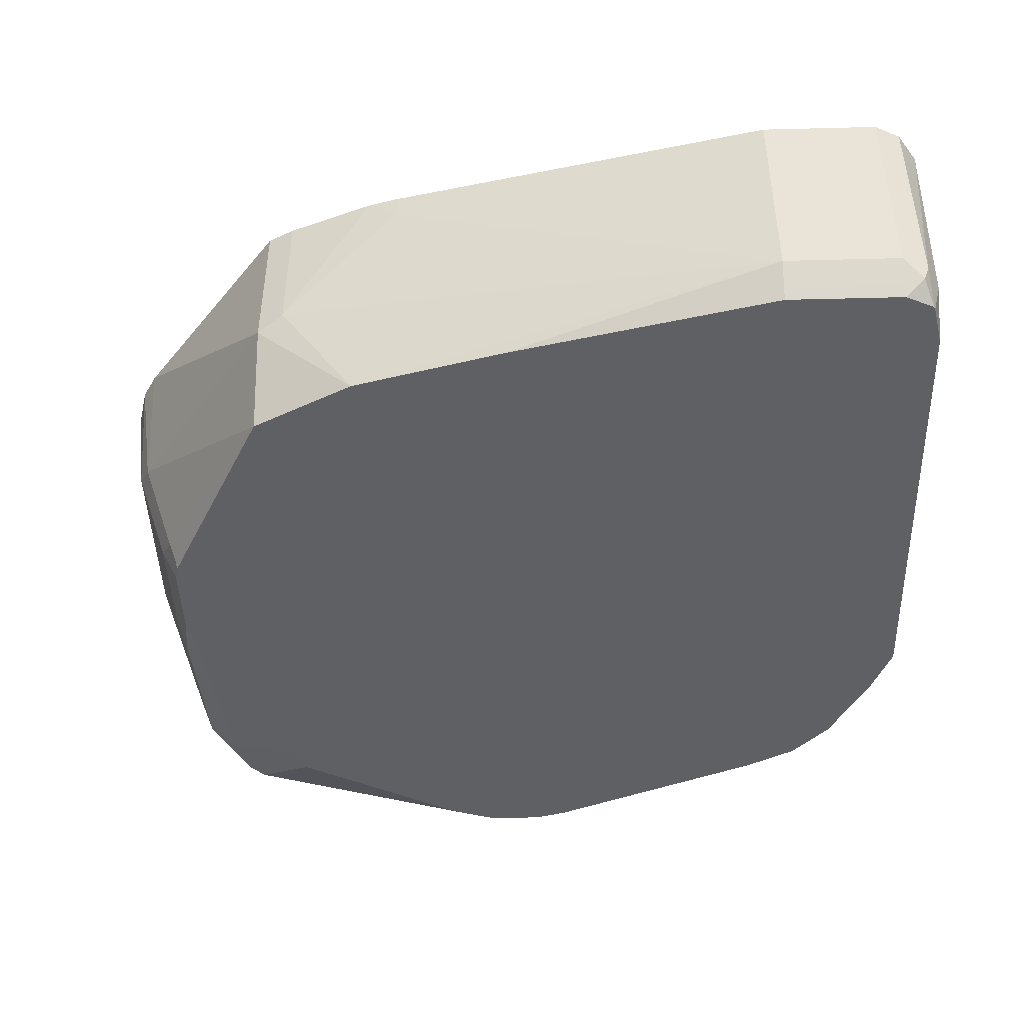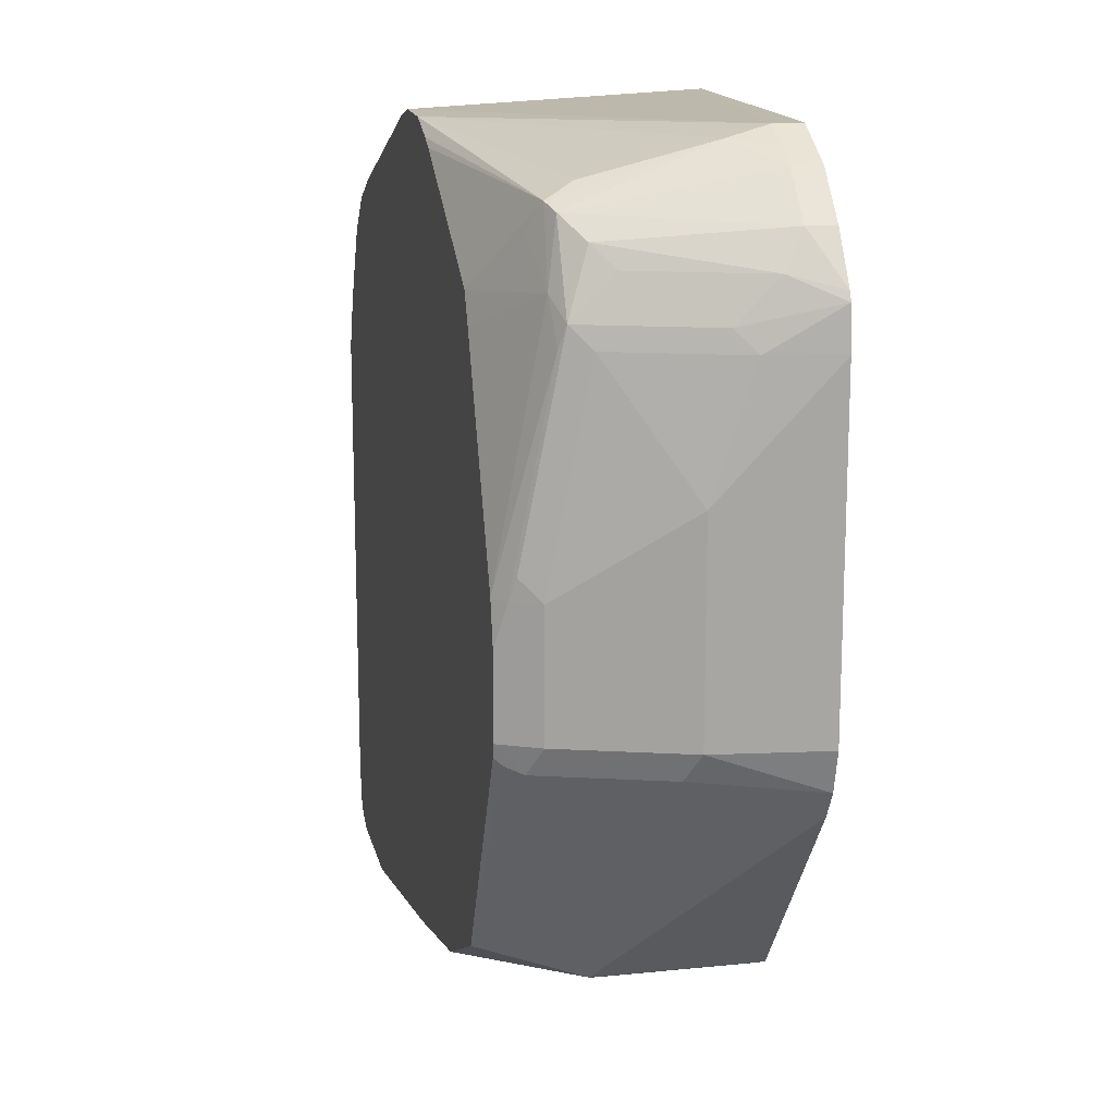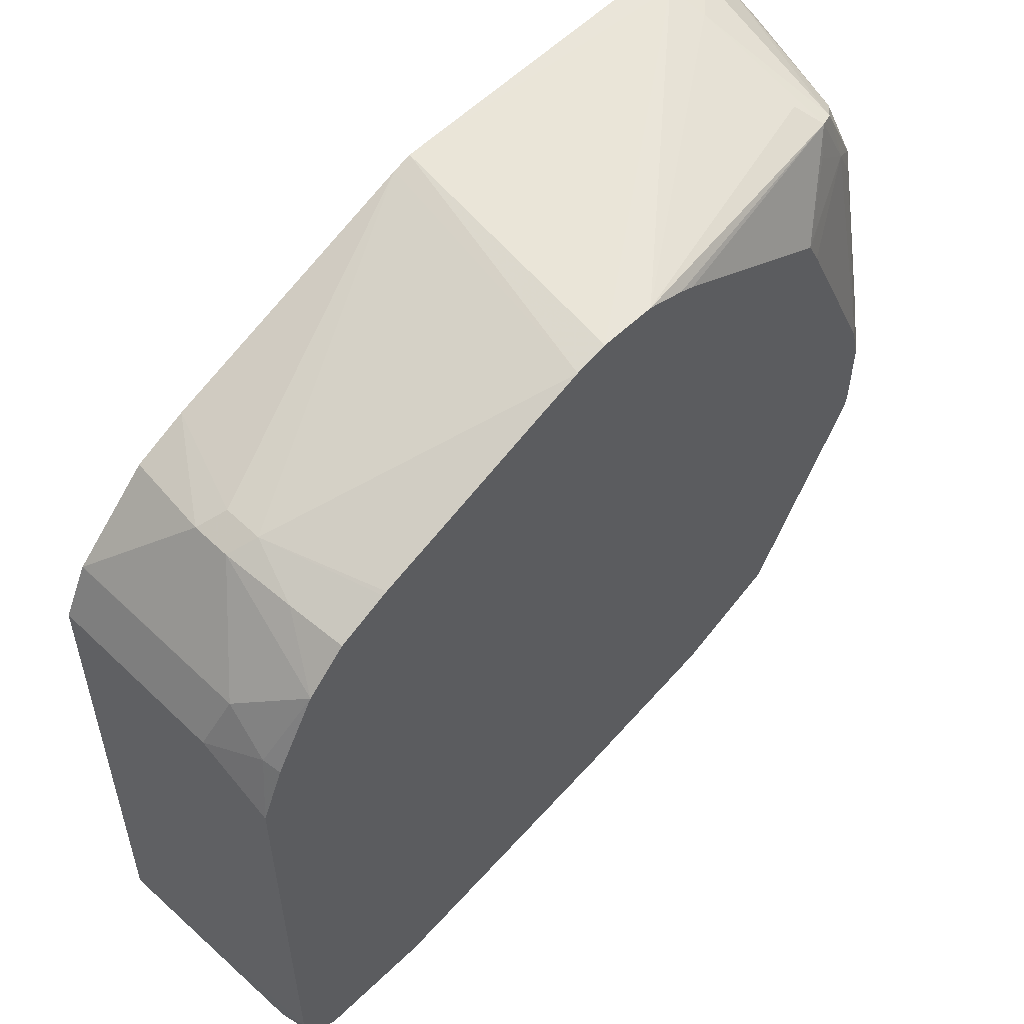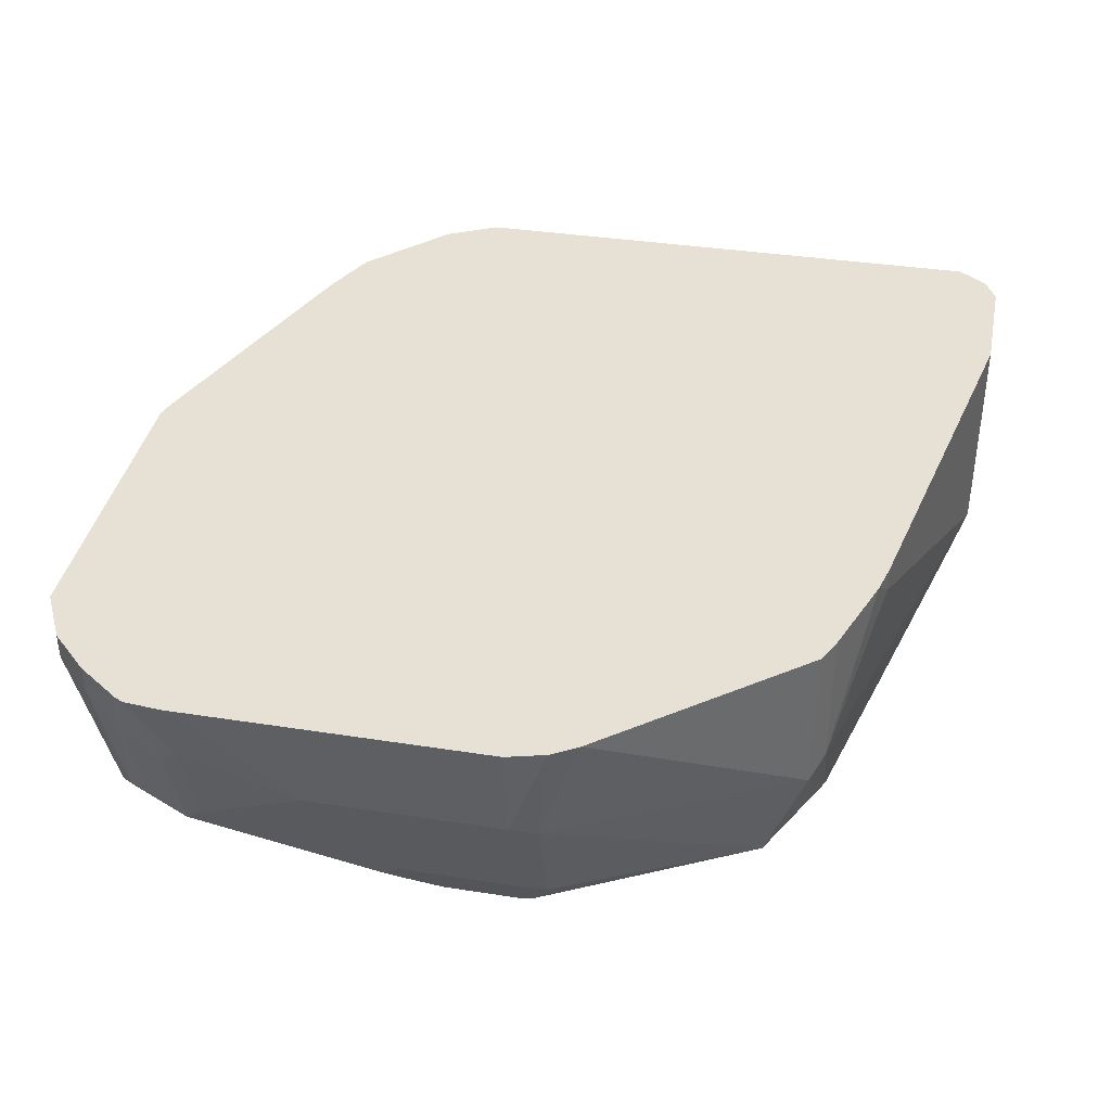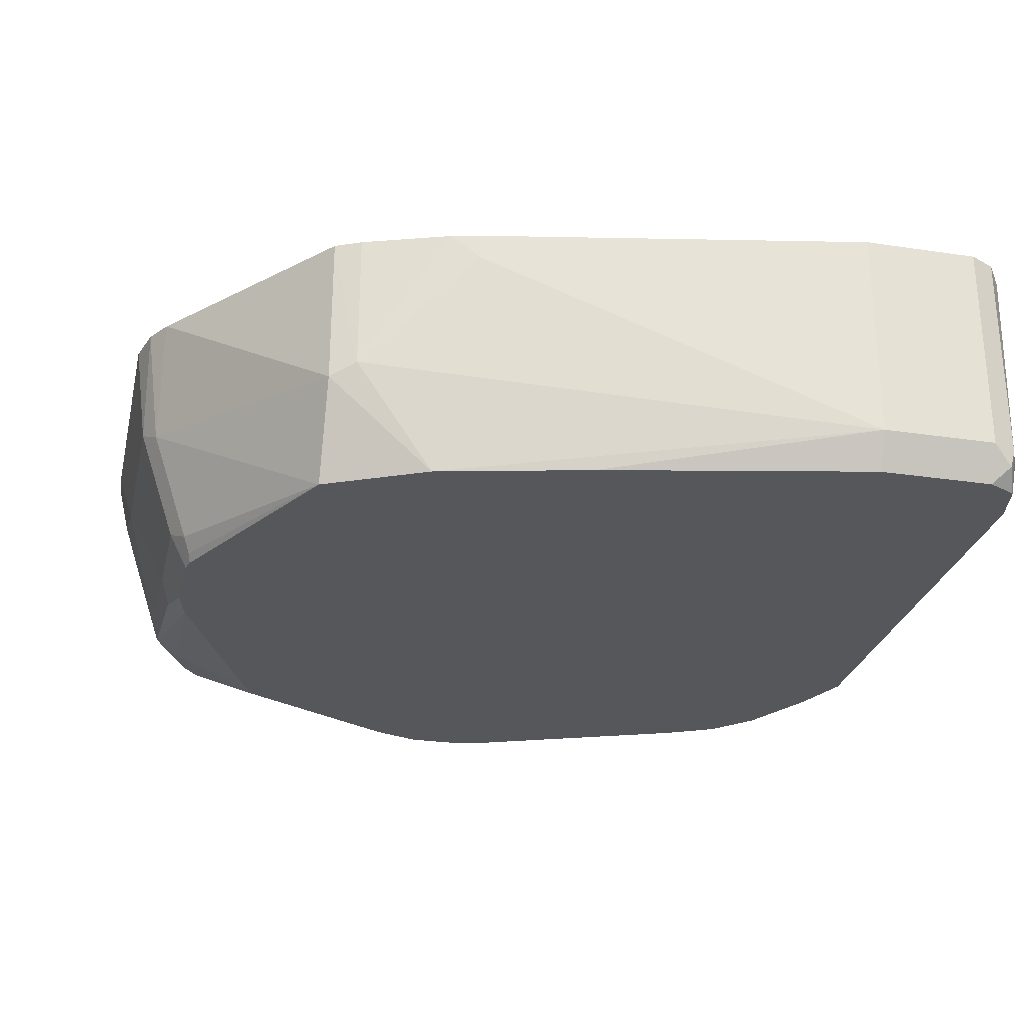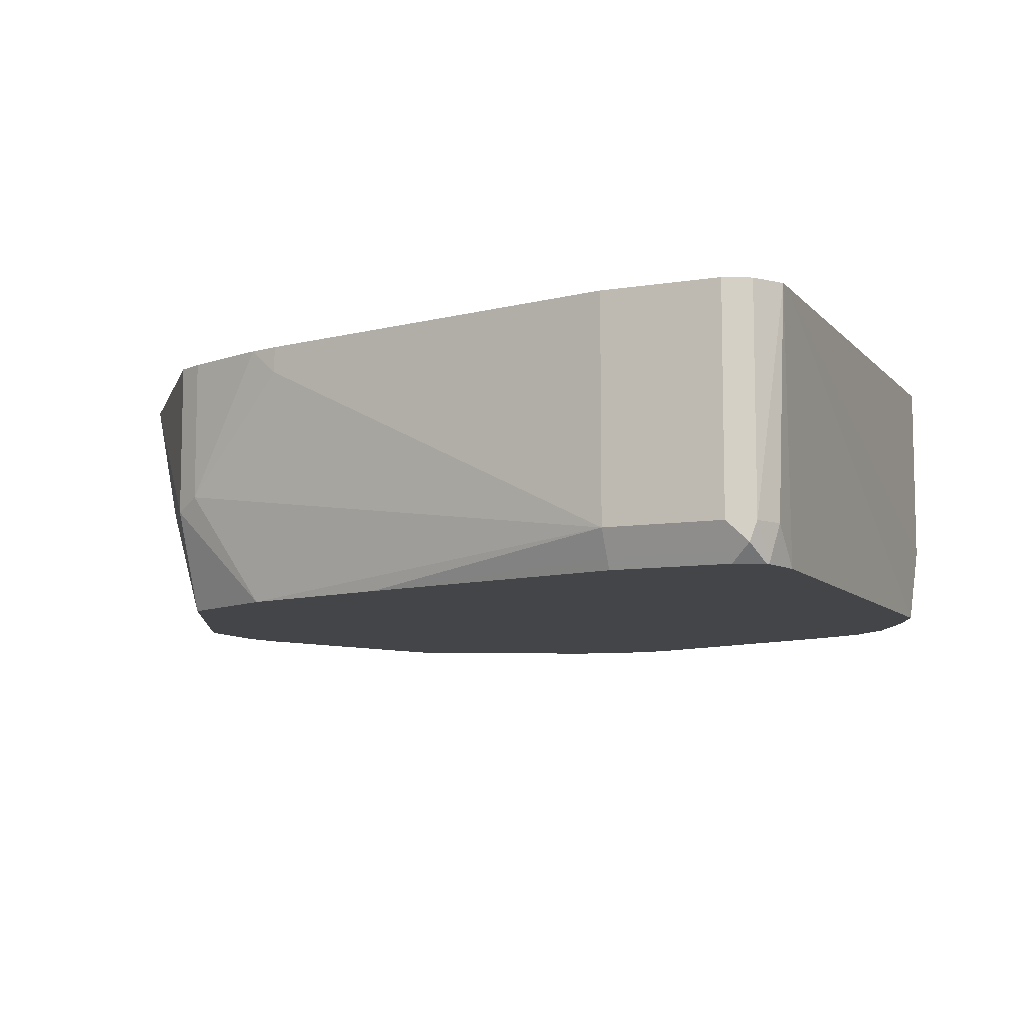
<metadata>
{"format":"obj","ext":"obj","renderer":"f3d","projection":"perspective","resolution":1024,"background":"white","views":[{"elev":-45.1,"azim":-178.3,"up":"+Y"},{"elev":16.2,"azim":78.0,"up":"+Z"},{"elev":56.3,"azim":-45.1,"up":"+Z"},{"elev":39.2,"azim":101.1,"up":"+Y"},{"elev":-27.2,"azim":167.0,"up":"+Y"},{"elev":-8.8,"azim":-156.4,"up":"+Y"}]}
</metadata>
<code>
v 0.1341 -0.4659 -0.249
v 0.1341 -0.5746 -0.249
v 0.07663 -0.4659 -0.249
v 0.3256 -0.4659 -0.2107
v 0.2682 -0.5928 -0.2107
v 0.1341 -0.5874 -0.2426
v 0.07663 -0.5746 -0.249
v 0.3256 -0.4789 -0.2107
v 0.383 -0.5363 -0.1915
v 0.3448 -0.5928 -0.1915
v 0.06388 -0.4659 -0.2426
v 0.3404 -0.4659 -0.207
v 0.1341 -0.5928 -0.2399
v 0.07663 -0.5874 -0.2426
v 0.06705 -0.5842 -0.2442
v 0.06388 -0.5746 -0.2426
v 0.383 -0.4659 -0.1915
v 0.3958 -0.4659 -0.1852
v 0.3958 -0.5427 -0.1852
v 0.3575 -0.5928 -0.1852
v 0.05426 -0.4659 -0.2282
v 0.07663 -0.5928 -0.2399
v 0.06278 -0.5928 -0.2335
v 0.06236 -0.5928 -0.2328
v 0.06203 -0.5928 -0.2321
v 0.05747 -0.5746 -0.2298
v 0.4725 -0.4659 -0.08937
v 0.3958 -0.5928 -0.166
v 0.3811 -0.5928 -0.1734
v 0.3703 -0.5928 -0.1788
v 0.4727 -0.4659 -0.08904
v 0.4724 -0.5236 -0.07019
v 0.05747 -0.5928 -0.2117
v 0.05426 -0.4659 -0.222
v 0.4533 -0.581 -0.07019
v 0.4501 -0.589 -0.06702
v 0.449 -0.5928 -0.06376
v 0.4802 -0.4659 -0.07659
v 0.4788 -0.5172 -0.05745
v 0.05747 -0.5928 0.01915
v 0.05747 -0.4659 0.03829
v 0.05747 -0.5555 0.03829
v 0.4597 -0.5746 -0.05745
v 0.4533 -0.5874 -0.05745
v 0.4506 -0.5928 -0.05745
v 0.4853 -0.4659 -0.05761
v 0.4853 -0.4659 -0.05745
v 0.4788 -0.5172 0.03829
v 0.06878 -0.5928 0.04613
v 0.06705 -0.5842 0.04786
v 0.07013 -0.4659 0.06362
v 0.07025 -0.5618 0.06382
v 0.4597 -0.5746 -2.999e-05
v 0.4533 -0.5874 -2.999e-05
v 0.4506 -0.5928 -0.01917
v 0.4853 -0.4659 0.09575
v 0.4788 -0.498 0.09575
v 0.4597 -0.5555 0.09575
v 0.08941 -0.5928 0.08296
v 0.07025 -0.4661 0.06382
v 0.07025 -0.4659 0.06378
v 0.1022 -0.5299 0.1085
v 0.4549 -0.5842 0.00954
v 0.4533 -0.5682 0.09575
v 0.446 -0.5928 -2.999e-05
v 0.4853 -0.4659 0.09637
v 0.474 -0.5076 0.1053
v 0.4837 -0.4659 0.1149
v 0.4549 -0.565 0.1053
v 0.1086 -0.5928 0.1021
v 0.1054 -0.565 0.1053
v 0.1022 -0.5108 0.1085
v 0.1086 -0.4659 0.1021
v 0.1149 -0.5363 0.1149
v 0.4429 -0.5698 0.1149
v 0.4027 -0.5928 0.09575
v 0.474 -0.4884 0.1245
v 0.4816 -0.4659 0.119
v 0.4549 -0.5459 0.1245
v 0.4477 -0.5555 0.1341
v 0.4358 -0.565 0.1436
v 0.1213 -0.5928 0.1085
v 0.1321 -0.5928 0.1139
v 0.1149 -0.5172 0.1149
v 0.1341 -0.4659 0.1149
v 0.1279 -0.4659 0.1118
v 0.1213 -0.4659 0.1085
v 0.1341 -0.5928 0.1149
v 0.2441 -0.5928 0.1582
v 0.262 -0.4659 0.1662
v 0.4277 -0.5682 0.1468
v 0.4214 -0.5746 0.1341
v 0.3961 -0.5928 0.1089
v 0.3968 -0.5928 0.1075
v 0.4661 -0.4789 0.1405
v 0.4661 -0.4659 0.1405
v 0.4469 -0.4789 0.1596
v 0.4238 -0.498 0.1676
v 0.2601 -0.5928 0.1623
v 0.2712 -0.4659 0.1693
v 0.4214 -0.5555 0.1532
v 0.2873 -0.5928 0.1623
v 0.3065 -0.5928 0.156
v 0.314 -0.5928 0.1527
v 0.4469 -0.4659 0.1596
v 0.4428 -0.4659 0.1617
v 0.4342 -0.4789 0.166
v 0.4214 -0.4789 0.1724
v 0.4214 -0.4659 0.1724
v 0.4342 -0.4659 0.166
f 52 62 72
f 56 66 57
f 53 58 69
f 53 69 63
f 53 63 54
f 54 63 69
f 54 69 64
f 54 64 65
f 54 65 55
f 52 72 60
f 59 71 62
f 57 69 58
f 57 66 68
f 57 68 67
f 59 70 71
f 60 72 61
f 61 72 73
f 62 71 74
f 62 74 84
f 62 84 72
f 52 59 62
f 64 69 75
f 64 75 65
f 57 67 69
f 51 60 61
f 40 50 42
f 50 59 52
f 35 39 43
f 65 75 76
f 35 43 44
f 35 44 45
f 35 45 36
f 36 45 37
f 38 46 39
f 39 46 47
f 39 47 56
f 39 56 48
f 39 48 53
f 51 52 60
f 39 53 43
f 41 42 51
f 42 50 52
f 42 52 51
f 43 53 54
f 43 54 44
f 44 54 55
f 44 55 45
f 48 56 57
f 48 57 58
f 48 58 53
f 49 59 50
f 40 49 50
f 67 68 77
f 84 90 85
f 67 79 69
f 89 99 100
f 89 100 90
f 91 98 101
f 91 101 102
f 91 102 103
f 91 103 104
f 91 104 93
f 91 93 92
f 95 96 105
f 95 105 97
f 97 105 106
f 97 106 107
f 97 107 98
f 98 108 102
f 98 102 101
f 98 107 108
f 99 102 108
f 99 108 100
f 100 108 109
f 106 110 107
f 107 110 109
f 107 109 108
f 34 42 41
f 81 98 91
f 81 97 98
f 81 95 97
f 80 95 81
f 68 78 77
f 69 79 80
f 69 80 81
f 69 81 75
f 70 82 71
f 71 82 83
f 71 83 74
f 72 84 85
f 72 85 86
f 72 86 87
f 72 87 73
f 67 77 79
f 74 83 88
f 74 89 90
f 74 90 84
f 75 81 91
f 75 91 92
f 75 92 93
f 75 93 94
f 75 94 76
f 77 78 95
f 77 95 80
f 77 80 79
f 78 96 95
f 74 88 89
f 34 40 42
f 5 22 13
f 32 38 39
f 1 27 18
f 1 18 17
f 1 17 12
f 1 12 4
f 1 4 8
f 1 8 2
f 2 5 6
f 2 6 14
f 2 14 7
f 2 8 9
f 2 9 10
f 2 10 5
f 3 7 16
f 3 16 11
f 4 12 8
f 5 13 6
f 5 10 20
f 5 20 30
f 5 30 29
f 5 29 28
f 5 28 37
f 5 37 45
f 5 45 55
f 1 31 27
f 32 39 35
f 1 46 38
f 1 47 46
f 1 2 7
f 1 7 3
f 1 3 11
f 1 11 21
f 1 21 34
f 1 34 41
f 1 41 51
f 1 51 61
f 1 61 73
f 1 73 87
f 1 87 86
f 5 55 65
f 1 86 85
f 1 90 100
f 1 100 109
f 1 109 110
f 1 110 106
f 1 106 105
f 1 105 96
f 1 96 78
f 1 78 68
f 1 68 66
f 1 66 56
f 1 56 47
f 1 85 90
f 5 65 76
f 1 38 31
f 5 94 93
f 11 16 21
f 14 22 15
f 15 23 24
f 15 24 16
f 15 22 23
f 16 24 25
f 16 25 26
f 16 26 21
f 18 27 19
f 19 29 30
f 19 30 20
f 19 27 31
f 19 31 32
f 19 32 28
f 21 26 33
f 21 33 40
f 21 40 34
f 25 33 26
f 28 32 35
f 28 35 36
f 28 36 37
f 31 38 32
f 5 76 94
f 10 19 20
f 9 12 17
f 19 28 29
f 9 18 19
f 5 93 104
f 9 19 10
f 5 104 103
f 5 103 102
f 5 102 99
f 5 99 89
f 5 89 88
f 5 88 83
f 5 82 70
f 5 70 59
f 5 59 49
f 5 49 40
f 5 83 82
f 5 33 25
f 9 17 18
f 5 40 33
f 7 15 16
f 7 14 15
f 6 22 14
f 6 13 22
f 8 12 9
f 5 23 22
f 5 24 23
f 5 25 24

</code>
